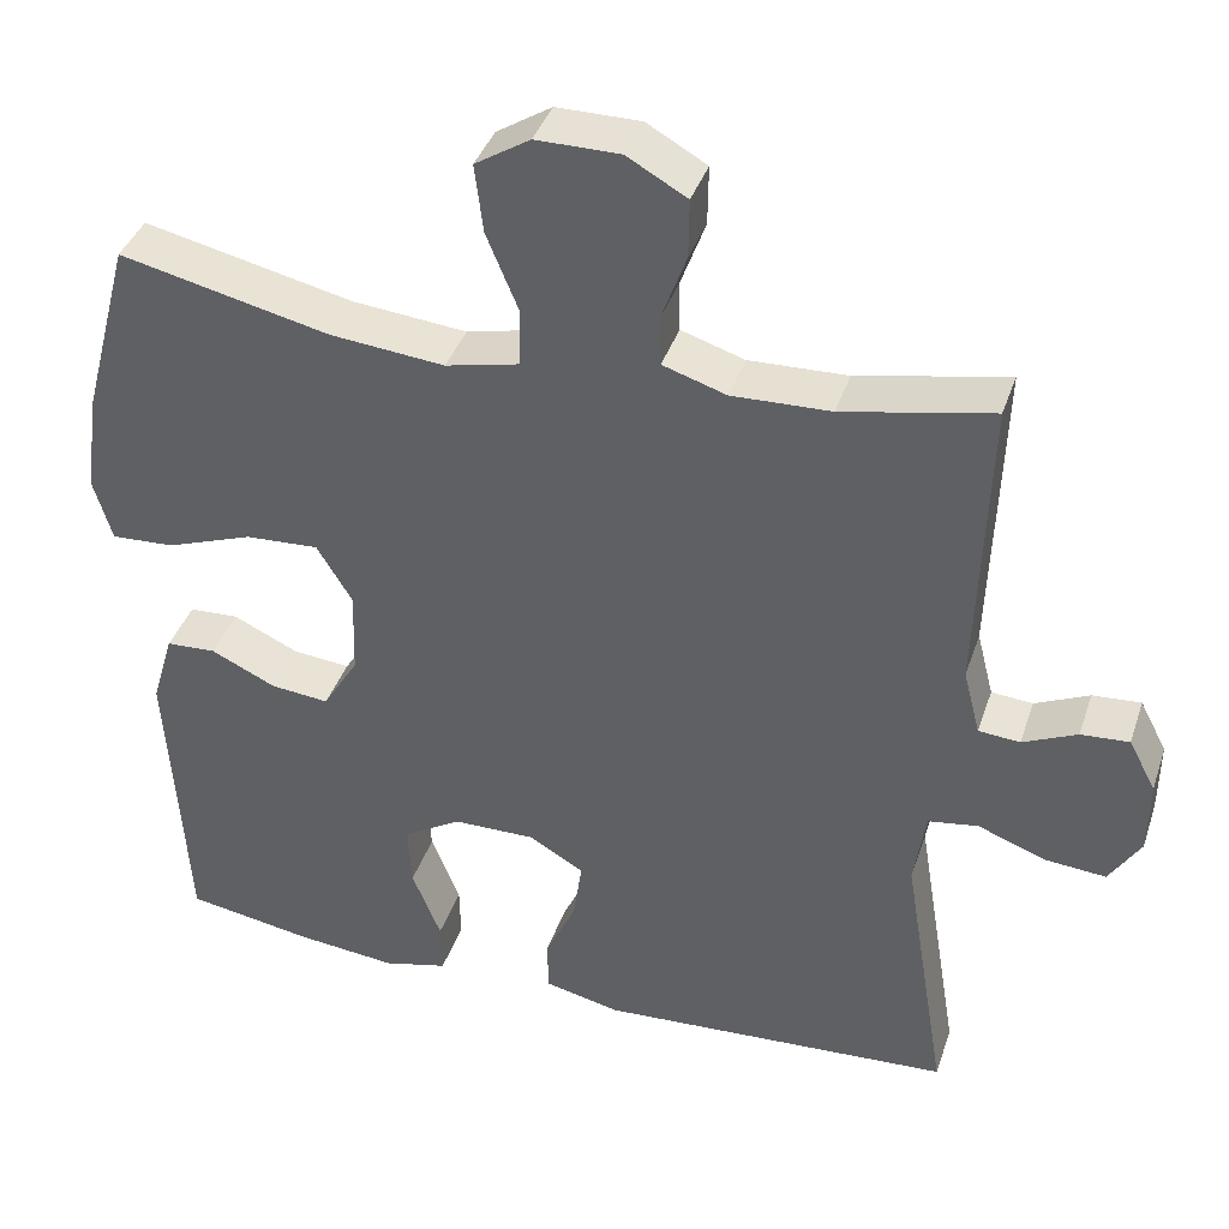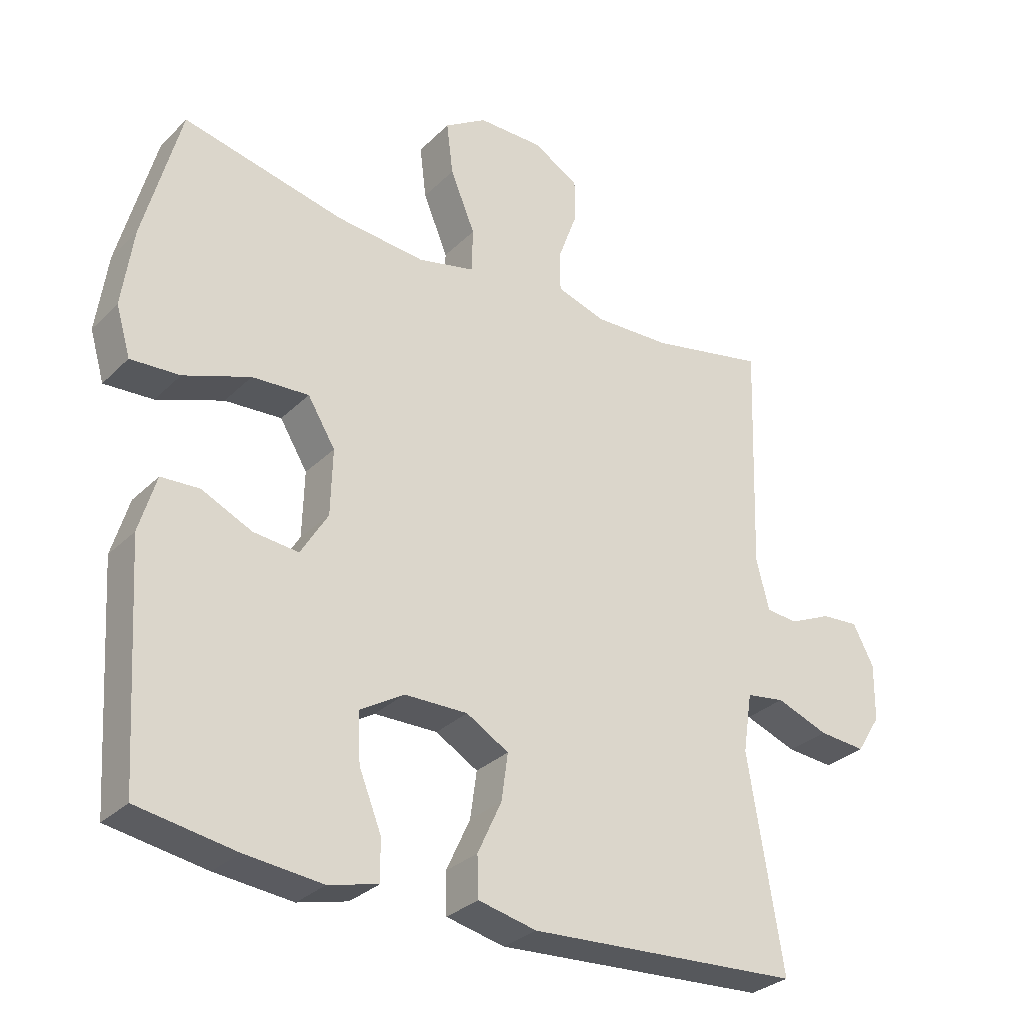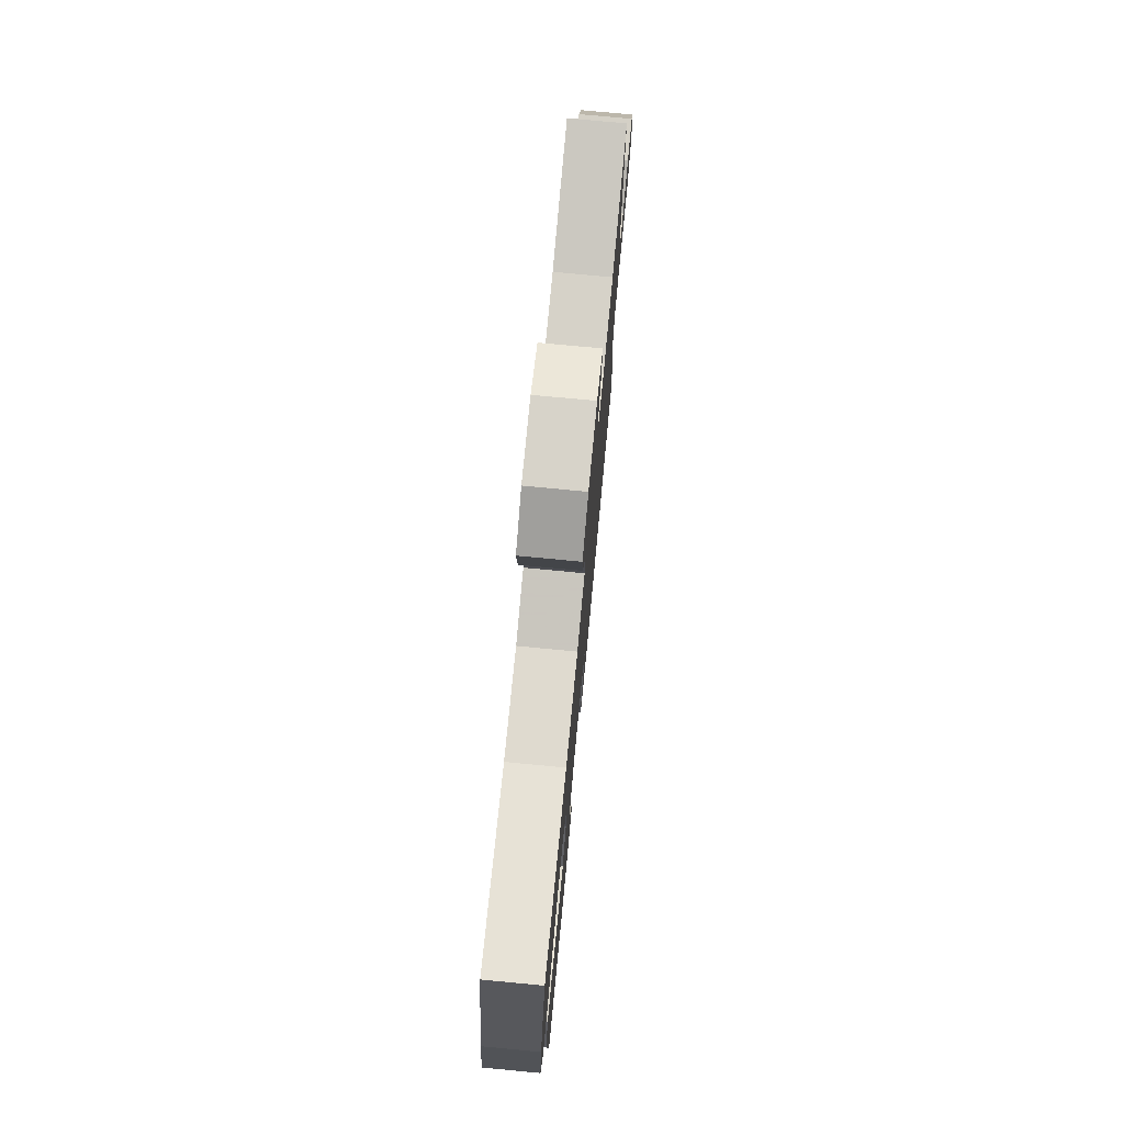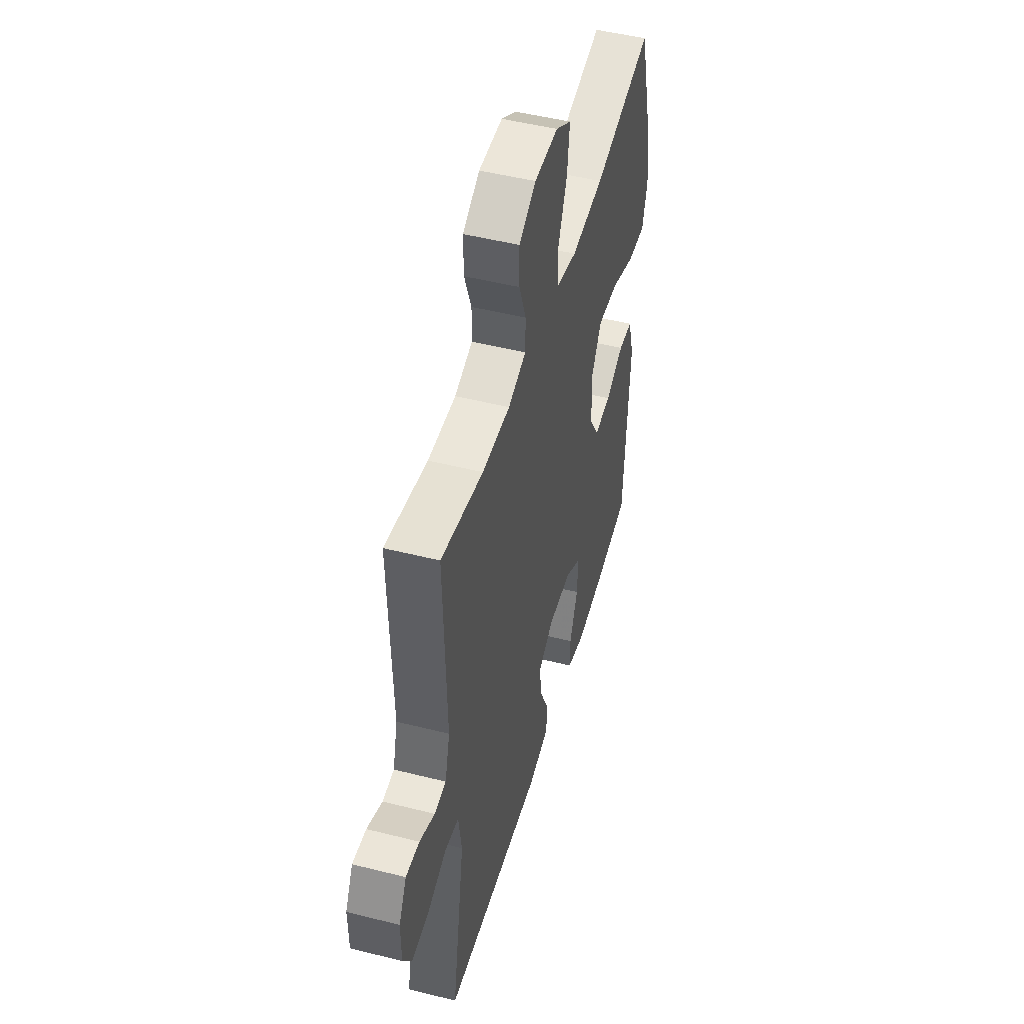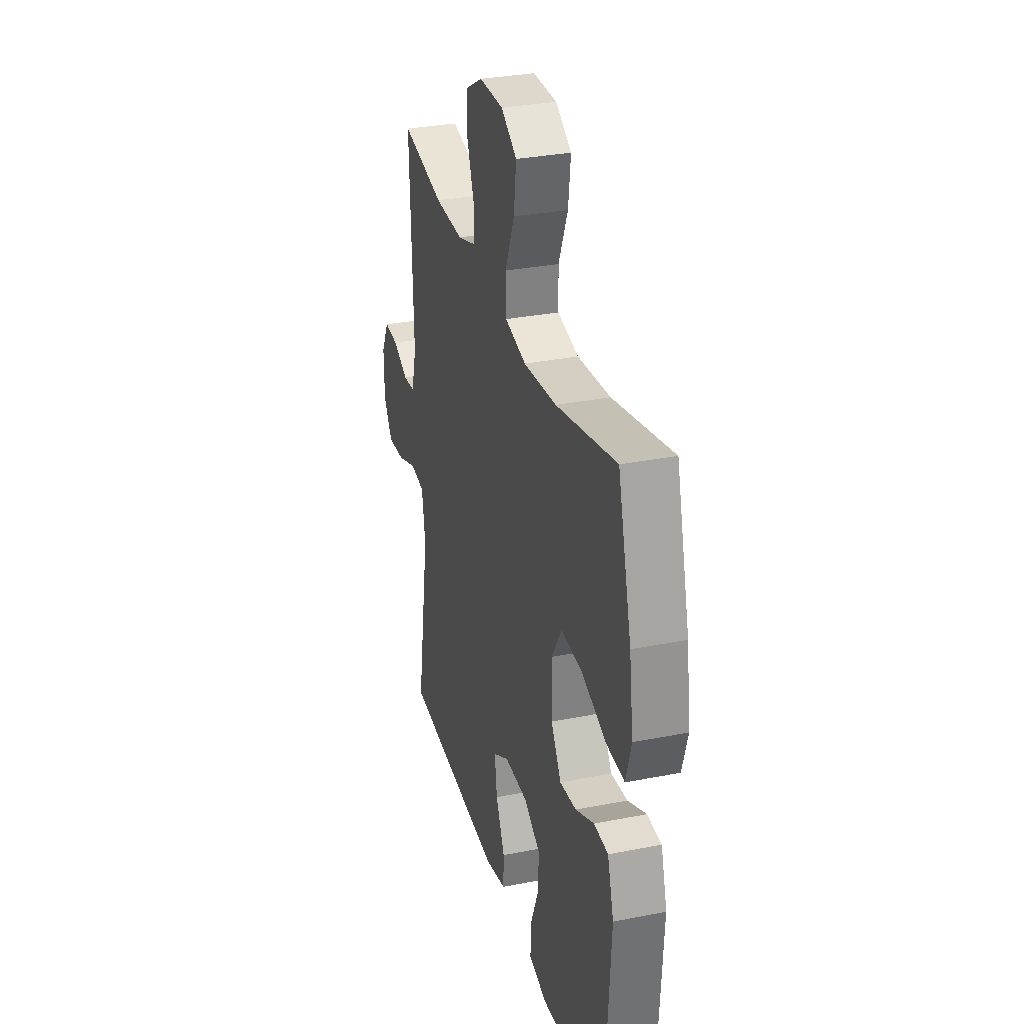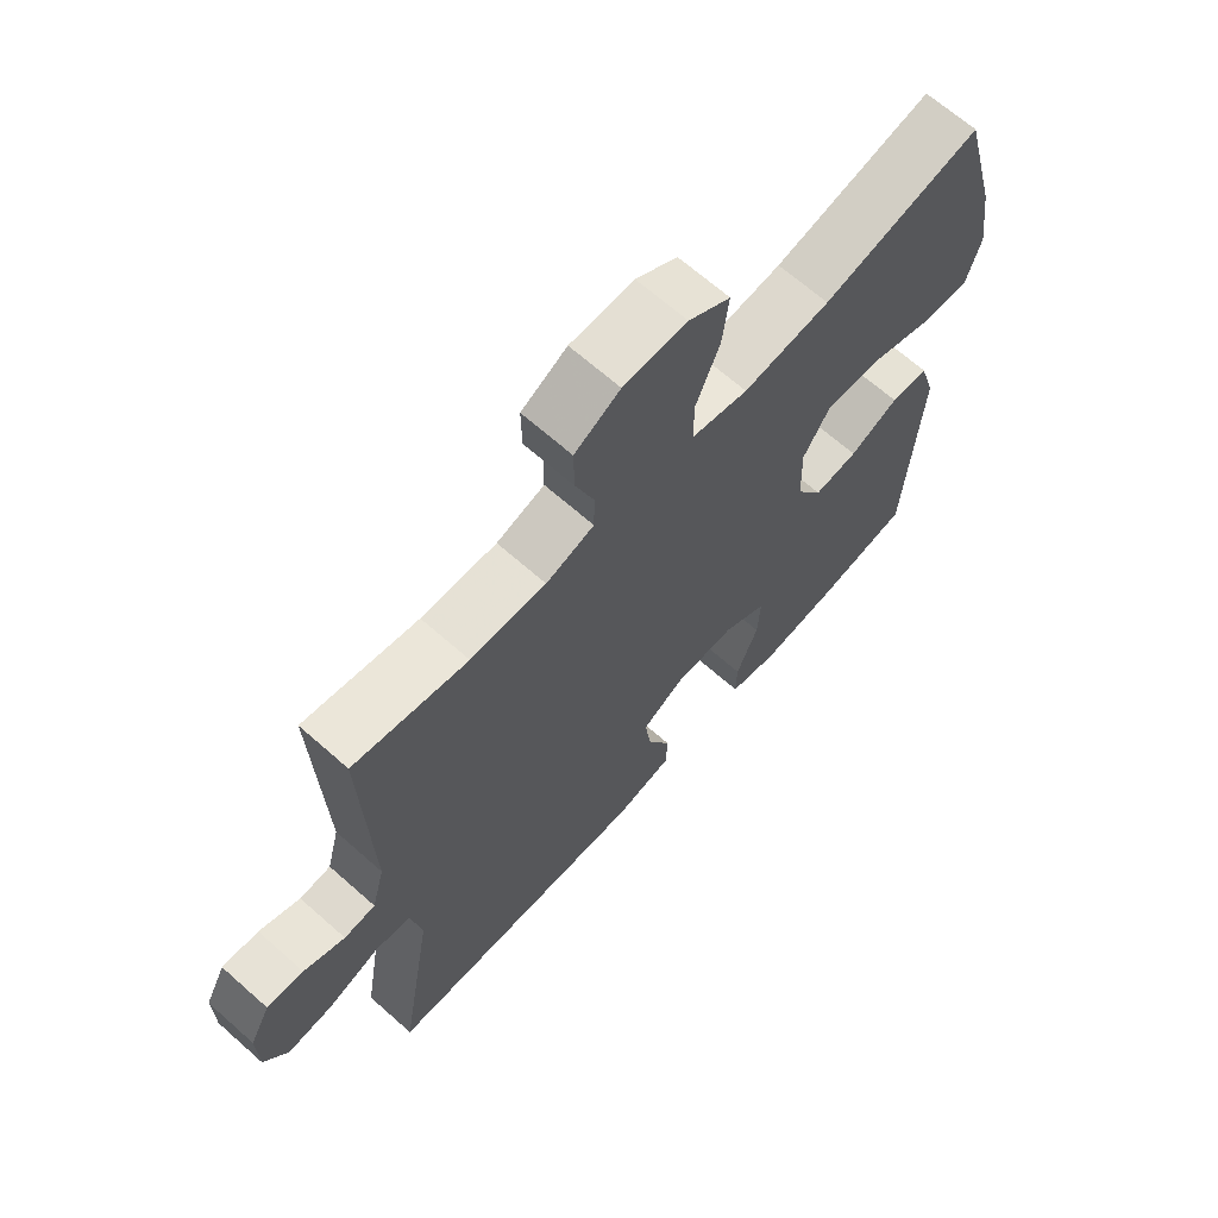
<metadata>
{"format":"obj","ext":"obj","renderer":"f3d","projection":"perspective","resolution":1024,"background":"white","views":[{"elev":39.1,"azim":17.8,"up":"+Z"},{"elev":-30.3,"azim":-35.9,"up":"+Z"},{"elev":76.2,"azim":-84.6,"up":"+Z"},{"elev":48.9,"azim":105.7,"up":"+Z"},{"elev":31.4,"azim":-105.7,"up":"+Z"},{"elev":66.8,"azim":131.6,"up":"+Z"}]}
</metadata>
<code>
v -0.5 0.07 -0.5
v -0.522 0.07 -0.148
v -0.496 0.07 -0.061
v -0.437 0.07 -0.058
v -0.36 0.07 -0.094
v -0.291 0.07 -0.101
v -0.249 0.07 -0.032
v -0.246 0.07 0.069
v -0.288 0.07 0.138
v -0.375 0.07 0.133
v -0.477 0.07 0.096
v -0.552 0.07 0.092
v -0.574 0.07 0.167
v -0.557 0.07 0.287
v -0.5 0.07 0.5
v -0.252 0.07 0.444
v -0.116 0.07 0.431
v -0.029 0.07 0.451
v -0.027 0.07 0.519
v -0.065 0.07 0.611
v -0.075 0.07 0.692
v -0.01 0.07 0.733
v 0.089 0.07 0.733
v 0.16 0.07 0.693
v 0.159 0.07 0.623
v 0.13 0.07 0.544
v 0.131 0.07 0.484
v 0.206 0.07 0.46
v 0.323 0.07 0.464
v 0.5 0.07 0.5
v 0.488 0.07 0.144
v 0.508 0.07 0.066
v 0.557 0.07 0.062
v 0.621 0.07 0.091
v 0.678 0.07 0.095
v 0.71 0.07 0.034
v 0.709 0.07 -0.054
v 0.672 0.07 -0.113
v 0.6 0.07 -0.107
v 0.52 0.07 -0.077
v 0.461 0.07 -0.086
v 0.447 0.07 -0.177
v 0.5 0.07 -0.5
v 0.08 0.07 -0.525
v -0.009 0.07 -0.505
v -0.011 0.07 -0.443
v 0.026 0.07 -0.363
v 0.036 0.07 -0.291
v -0.029 0.07 -0.253
v -0.126 0.07 -0.254
v -0.194 0.07 -0.295
v -0.19 0.07 -0.37
v -0.156 0.07 -0.455
v -0.155 0.07 -0.518
v -0.231 0.07 -0.537
v -0.35 0.07 -0.525
v -0.5 0 -0.5
v -0.522 0 -0.148
v -0.496 0 -0.061
v -0.437 0 -0.058
v -0.36 0 -0.094
v -0.291 0 -0.101
v -0.249 0 -0.032
v -0.246 0 0.069
v -0.288 0 0.138
v -0.375 0 0.133
v -0.477 0 0.096
v -0.552 0 0.092
v -0.574 0 0.167
v -0.557 0 0.287
v -0.5 0 0.5
v -0.252 0 0.444
v -0.116 0 0.431
v -0.029 0 0.451
v -0.027 0 0.519
v -0.065 0 0.611
v -0.075 0 0.692
v -0.01 0 0.733
v 0.089 0 0.733
v 0.16 0 0.693
v 0.159 0 0.623
v 0.13 0 0.544
v 0.131 0 0.484
v 0.206 0 0.46
v 0.323 0 0.464
v 0.5 0 0.5
v 0.488 0 0.144
v 0.508 0 0.066
v 0.557 0 0.062
v 0.621 0 0.091
v 0.678 0 0.095
v 0.71 0 0.034
v 0.709 0 -0.054
v 0.672 0 -0.113
v 0.6 0 -0.107
v 0.52 0 -0.077
v 0.461 0 -0.086
v 0.447 0 -0.177
v 0.5 0 -0.5
v 0.08 0 -0.525
v -0.009 0 -0.505
v -0.011 0 -0.443
v 0.026 0 -0.363
v 0.036 0 -0.291
v -0.029 0 -0.253
v -0.126 0 -0.254
v -0.194 0 -0.295
v -0.19 0 -0.37
v -0.156 0 -0.455
v -0.155 0 -0.518
v -0.231 0 -0.537
v -0.35 0 -0.525
f 52 53 54 55
f 51 52 55 56
f 44 45 46 47
f 42 43 44 47
f 41 42 47 48
f 37 38 39 40
f 35 36 37 40
f 33 34 35 40
f 32 33 40 41
f 31 32 41 48
f 29 30 31 48
f 23 24 25 26
f 23 26 27
f 22 23 27
f 19 20 21 22
f 18 19 22 27
f 17 18 27 28
f 13 14 15 16
f 13 16 17
f 10 11 12 13
f 9 10 13 17
f 8 9 17 28
f 2 3 4 5
f 2 5 6
f 51 56 1 2
f 50 51 2 6
f 49 50 6 7
f 28 29 48 49
f 7 8 28 49
f 111 110 109 108
f 112 111 108 107
f 103 102 101 100
f 103 100 99 98
f 104 103 98 97
f 96 95 94 93
f 96 93 92 91
f 96 91 90 89
f 97 96 89 88
f 104 97 88 87
f 104 87 86 85
f 82 81 80 79
f 83 82 79
f 83 79 78
f 78 77 76 75
f 83 78 75 74
f 84 83 74 73
f 72 71 70 69
f 73 72 69
f 69 68 67 66
f 73 69 66 65
f 84 73 65 64
f 61 60 59 58
f 62 61 58
f 58 57 112 107
f 62 58 107 106
f 63 62 106 105
f 105 104 85 84
f 105 84 64 63
f 1 57 58 2
f 2 58 59 3
f 3 59 60 4
f 4 60 61 5
f 5 61 62 6
f 6 62 63 7
f 7 63 64 8
f 8 64 65 9
f 9 65 66 10
f 10 66 67 11
f 11 67 68 12
f 12 68 69 13
f 13 69 70 14
f 14 70 71 15
f 15 71 72 16
f 16 72 73 17
f 17 73 74 18
f 18 74 75 19
f 19 75 76 20
f 20 76 77 21
f 21 77 78 22
f 22 78 79 23
f 23 79 80 24
f 24 80 81 25
f 25 81 82 26
f 26 82 83 27
f 27 83 84 28
f 28 84 85 29
f 29 85 86 30
f 30 86 87 31
f 31 87 88 32
f 32 88 89 33
f 33 89 90 34
f 34 90 91 35
f 35 91 92 36
f 36 92 93 37
f 37 93 94 38
f 38 94 95 39
f 39 95 96 40
f 40 96 97 41
f 41 97 98 42
f 42 98 99 43
f 43 99 100 44
f 44 100 101 45
f 45 101 102 46
f 46 102 103 47
f 47 103 104 48
f 48 104 105 49
f 49 105 106 50
f 50 106 107 51
f 51 107 108 52
f 52 108 109 53
f 53 109 110 54
f 54 110 111 55
f 55 111 112 56
f 56 112 57 1

</code>
